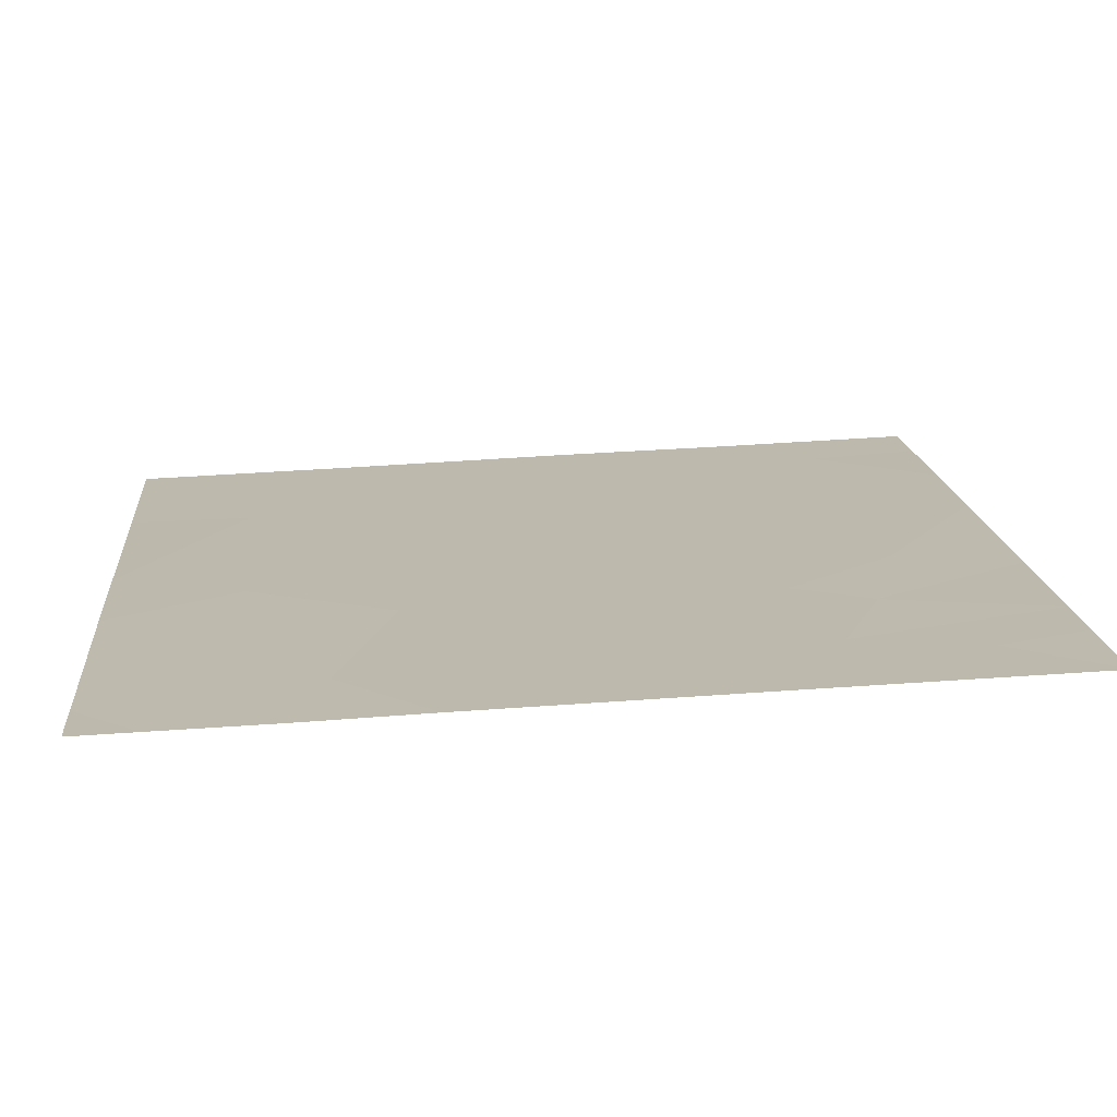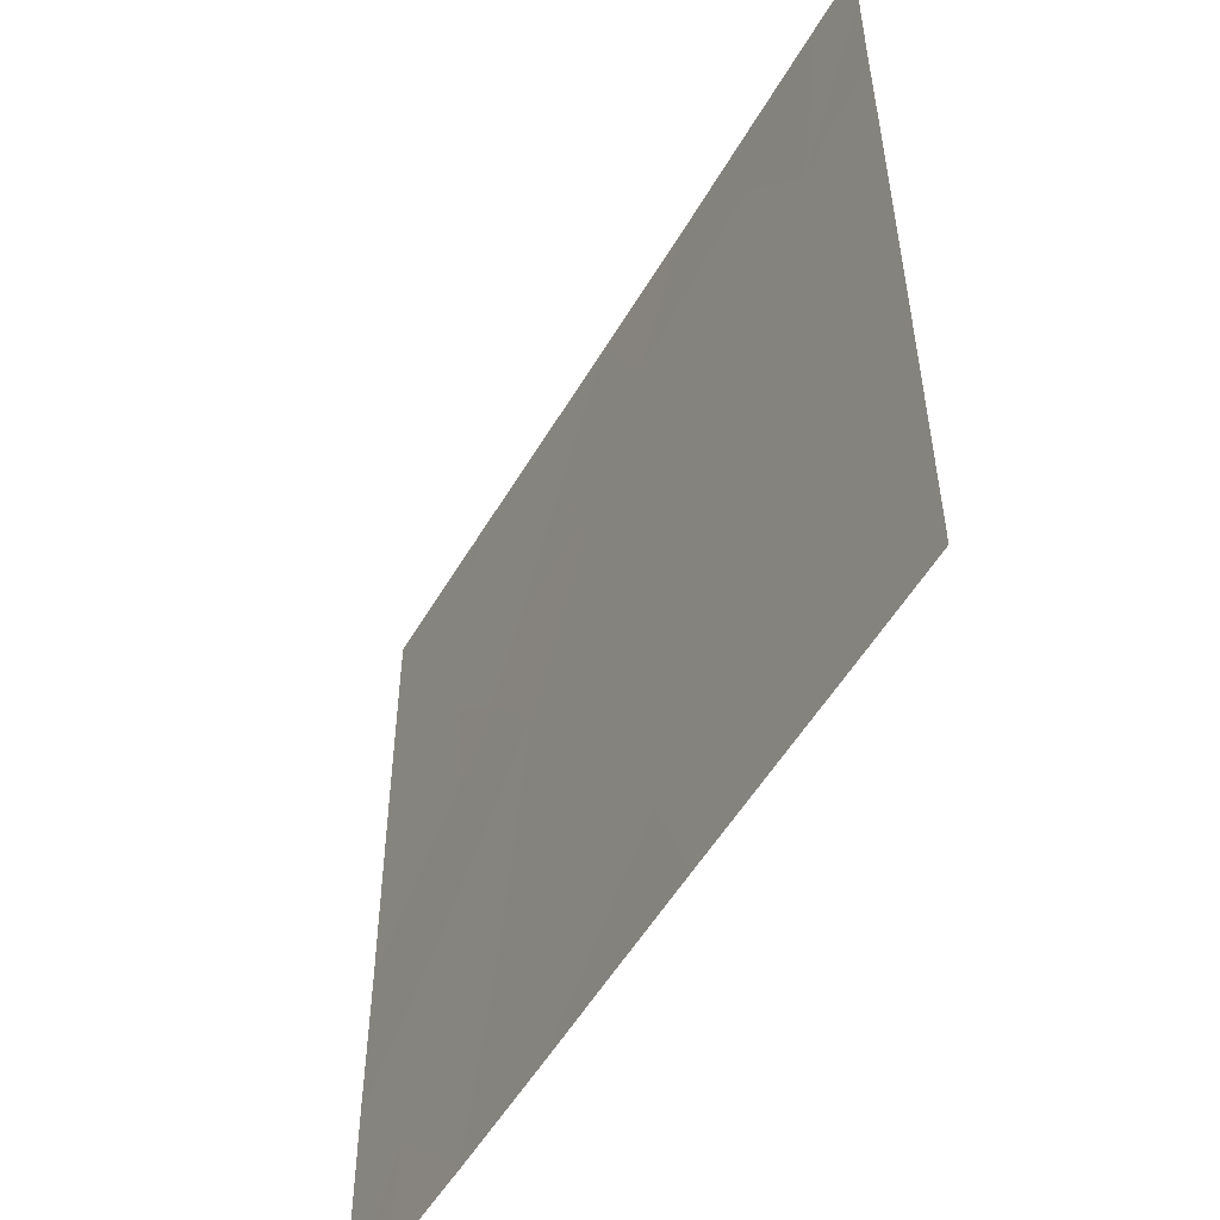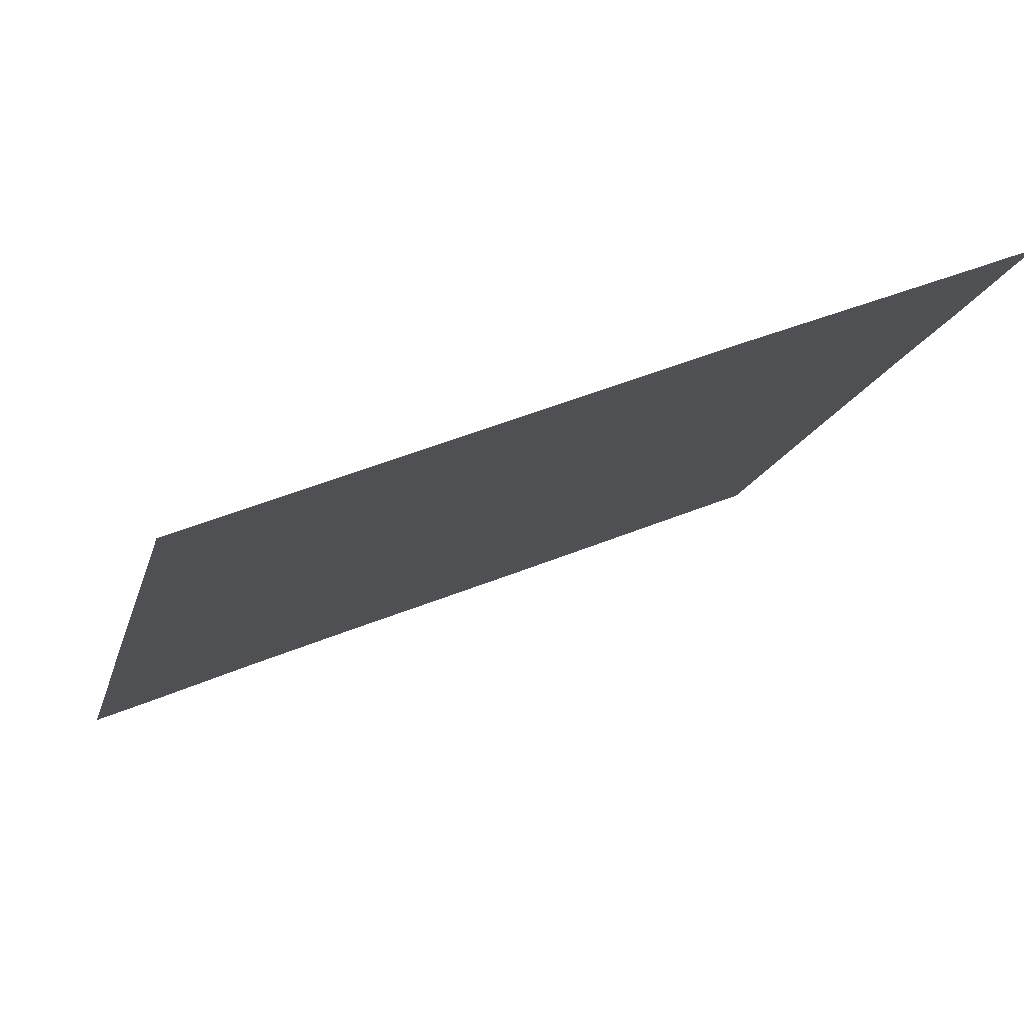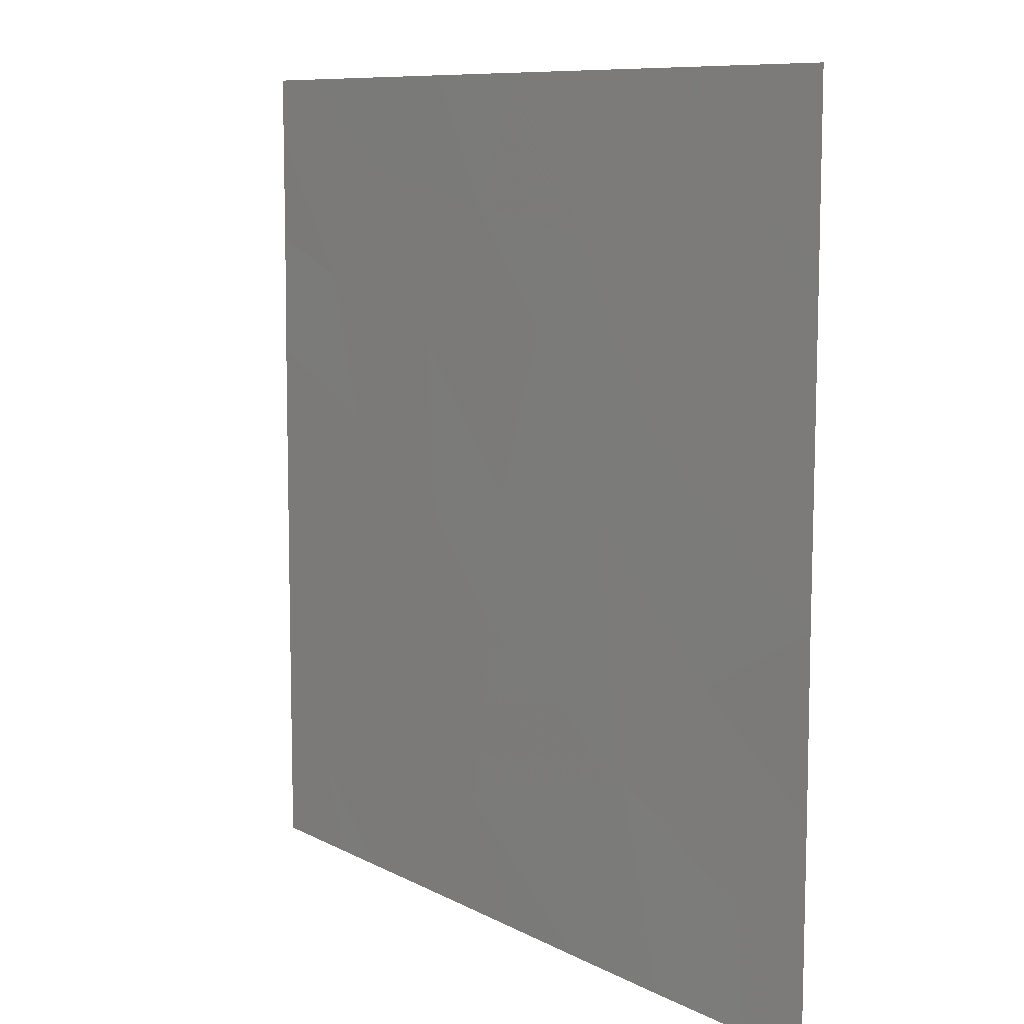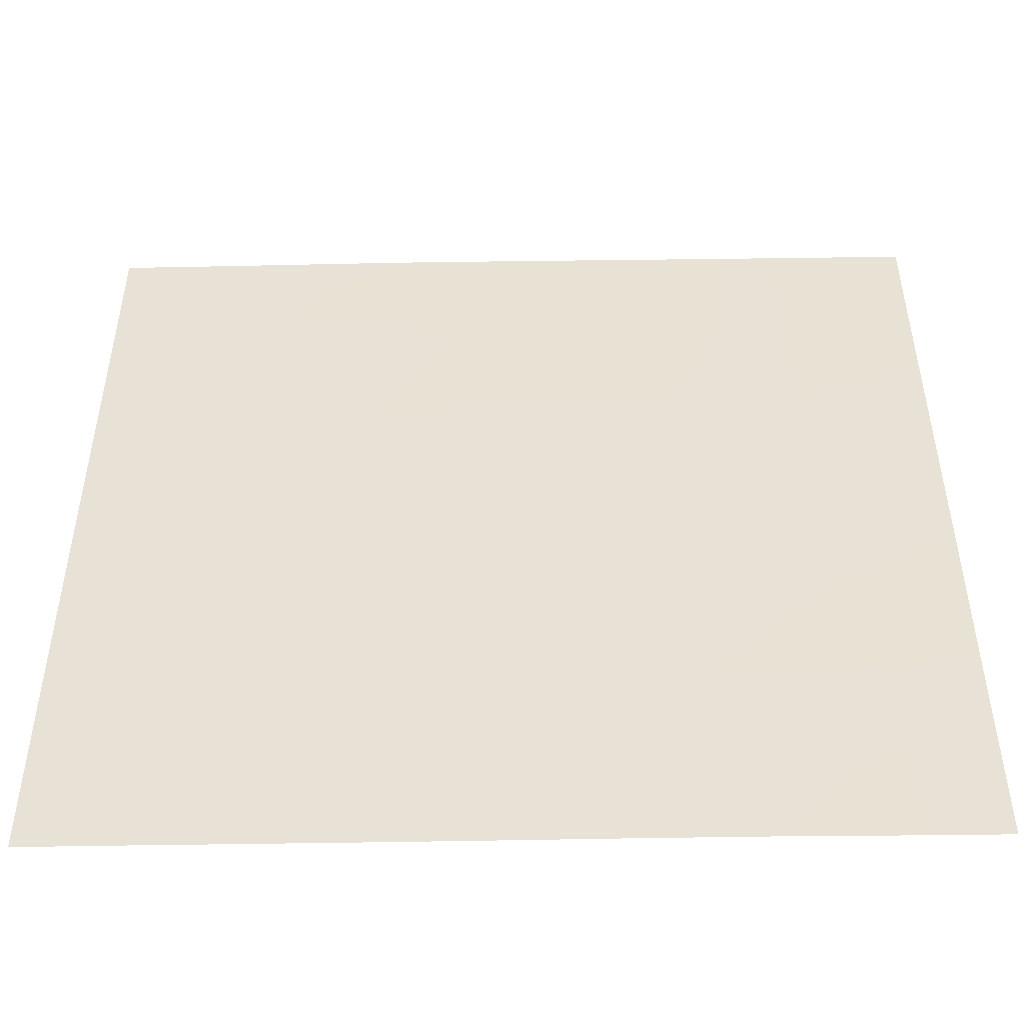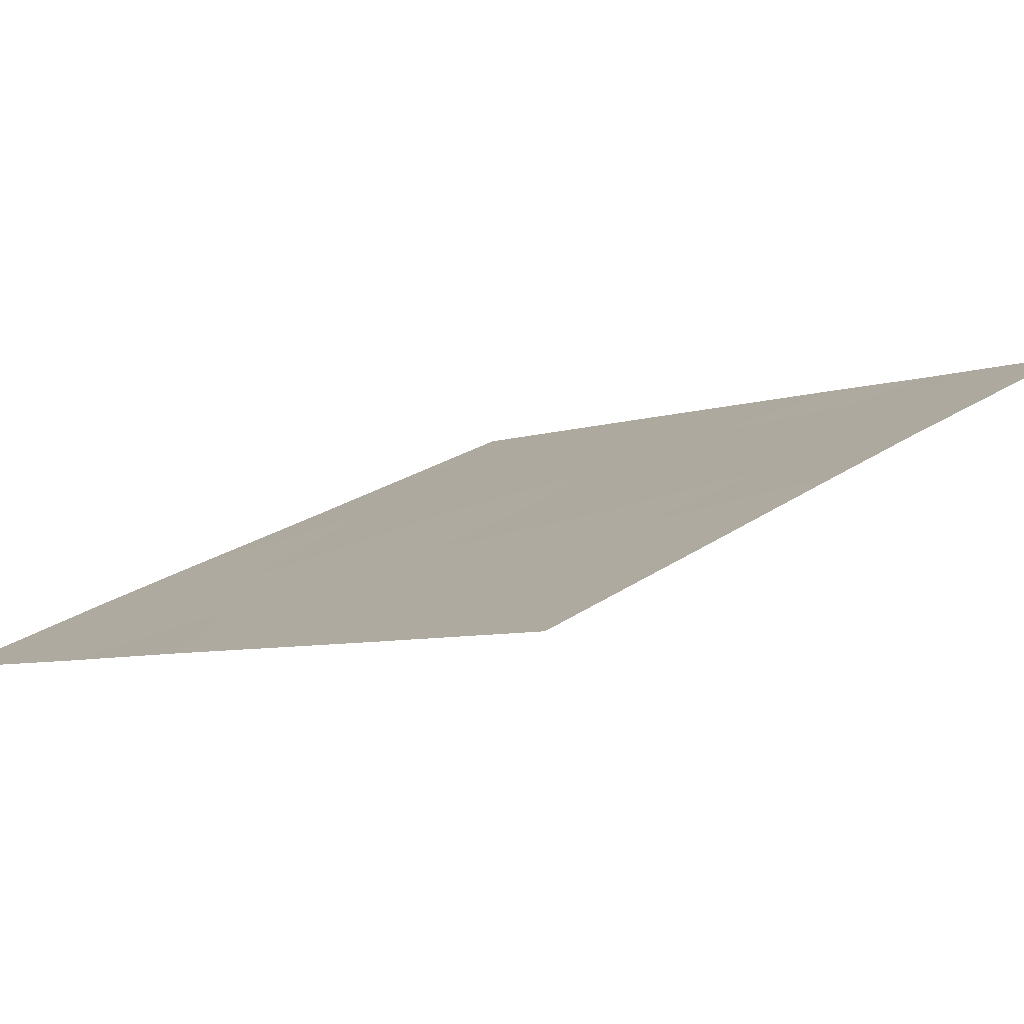
<metadata>
{"format":"obj","ext":"obj","renderer":"f3d","projection":"perspective","resolution":1024,"background":"white","views":[{"elev":37.9,"azim":84.7,"up":"+Y"},{"elev":-52.9,"azim":82.8,"up":"+Z"},{"elev":-15.7,"azim":-13.3,"up":"+Y"},{"elev":9.1,"azim":-103.7,"up":"+Z"},{"elev":-48.8,"azim":-156.6,"up":"+Z"},{"elev":-6.9,"azim":-45.5,"up":"+Y"}]}
</metadata>
<code>
v -14.57 47.91 -20.73
v -14.55 47.91 -20.39
v -14.8 47.82 -20.74
v -14.92 47.77 -21.54
v -15.3 47.61 -21.54
v -15.07 47.7 -21.14
v -14.45 47.96 -21.54
v -14.63 47.88 -20.99
v -16.01 47.31 -18.97
v -16.21 47.23 -19.43
v -15.83 47.39 -19.43
v -15.15 47.67 -20.46
v -14.83 47.8 -20.11
v -15.64 47.47 -19.09
v -15.42 47.56 -19.4
v -16.15 47.26 -19.83
v -15.73 47.43 -20.01
v -15.98 47.33 -19.67
v -16.68 47.04 -21.15
v -16.68 47.04 -21.01
v -16.39 47.16 -21.15
v -16.43 47.15 -21.54
v -16.04 47.31 -21.54
v -13.88 48.19 -21.32
v -13.88 48.19 -20.96
v -14.14 48.08 -21.24
v -13.88 48.19 -20.09
v -13.88 48.19 -19.59
v -14.21 48.05 -19.28
v -14.36 47.99 -19.81
v -14.48 47.94 -18.88
v -14.87 47.79 -18.54
v -14.8 47.81 -19.49
v -15.1 47.69 -19
v -15.62 47.48 -21.54
v -15.86 47.38 -20.86
v -13.88 48.19 -20.57
v -14.28 48.03 -20.81
v -13.87 48.19 -18.76
v -14.08 48.11 -18.54
v -16.12 47.26 -18.54
v -16.24 47.22 -18.83
v -16.16 47.25 -18.54
v -13.87 48.19 -19.15
v -16.67 47.04 -19.24
v -16.67 47.04 -19.15
v -15.31 47.6 -18.54
v -14.23 48.05 -21.54
v -16.67 47.04 -18.68
v -16.48 47.11 -18.54
v -15.23 47.64 -19.99
v -16.68 47.04 -20.22
v -16.67 47.04 -19.41
v -16.24 47.22 -20.47
v -16.03 47.3 -18.54
v -14.46 47.95 -18.54
v -16.68 47.04 -20.8
v -16.68 47.04 -21.54
v -16.67 47.04 -18.54
v -13.87 48.19 -18.54
v -13.88 48.19 -21.54
f 3 1 2
f 6 5 4
f 8 4 7
f 8 6 4
f 11 9 10
f 13 12 2
f 15 14 11
f 18 16 17
f 3 12 6
f 21 20 19
f 23 21 22
f 26 24 25
f 30 27 28
f 28 29 30
f 34 31 32
f 34 33 31
f 36 23 35
f 11 14 9
f 3 2 12
f 2 37 27
f 2 38 37
f 29 39 40
f 40 31 29
f 2 27 30
f 43 42 41
f 38 7 26
f 38 8 7
f 3 6 8
f 17 36 12
f 18 11 10
f 38 26 25
f 29 44 39
f 42 46 45
f 42 43 46
f 14 15 34
f 34 47 14
f 29 28 44
f 48 26 7
f 43 49 46
f 43 50 49
f 15 17 51
f 51 33 15
f 16 53 52
f 16 10 53
f 6 36 35
f 6 12 36
f 17 54 36
f 9 47 55
f 9 14 47
f 33 29 31
f 3 8 1
f 31 56 32
f 10 42 45
f 10 9 42
f 9 55 41
f 13 51 12
f 13 33 51
f 18 17 11
f 13 2 30
f 30 33 13
f 6 35 5
f 54 52 57
f 10 45 53
f 17 12 51
f 9 41 42
f 21 19 58
f 58 22 21
f 21 57 20
f 50 59 49
f 60 40 39
f 26 61 24
f 26 48 61
f 16 52 54
f 54 17 16
f 36 21 23
f 8 38 1
f 31 40 56
f 33 34 15
f 38 25 37
f 34 32 47
f 1 38 2
f 33 30 29
f 15 11 17
f 18 10 16
f 36 57 21
f 36 54 57

</code>
